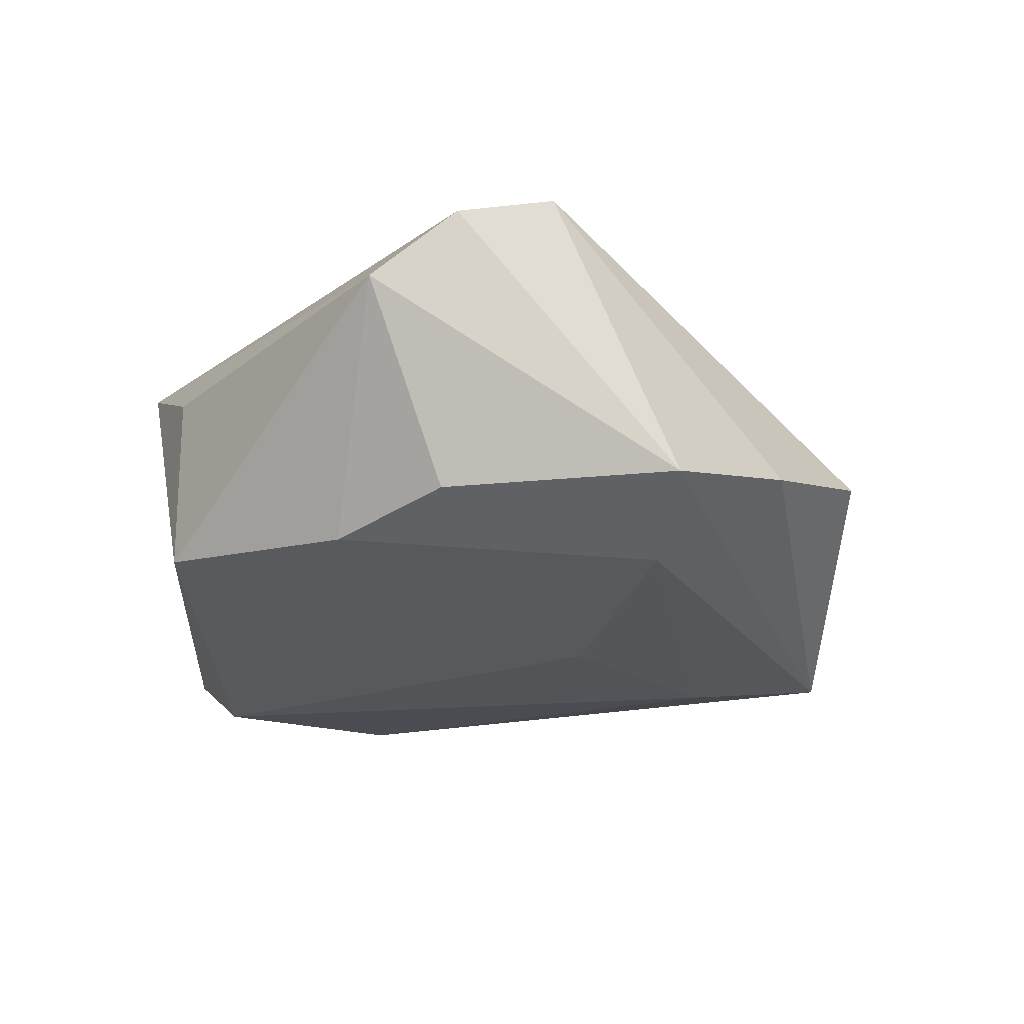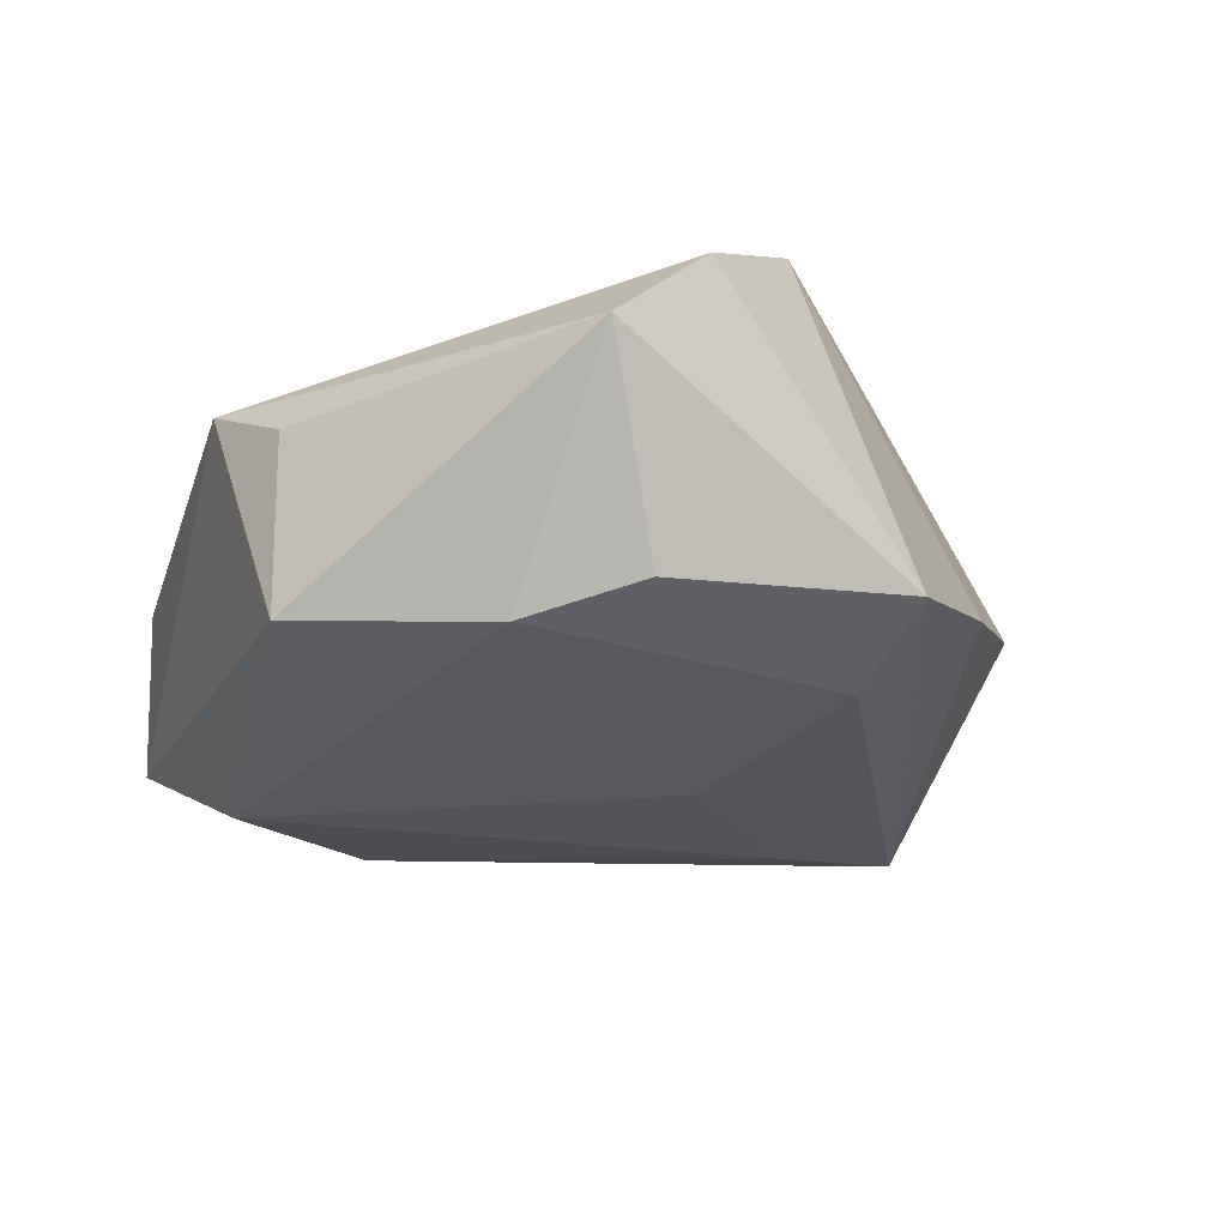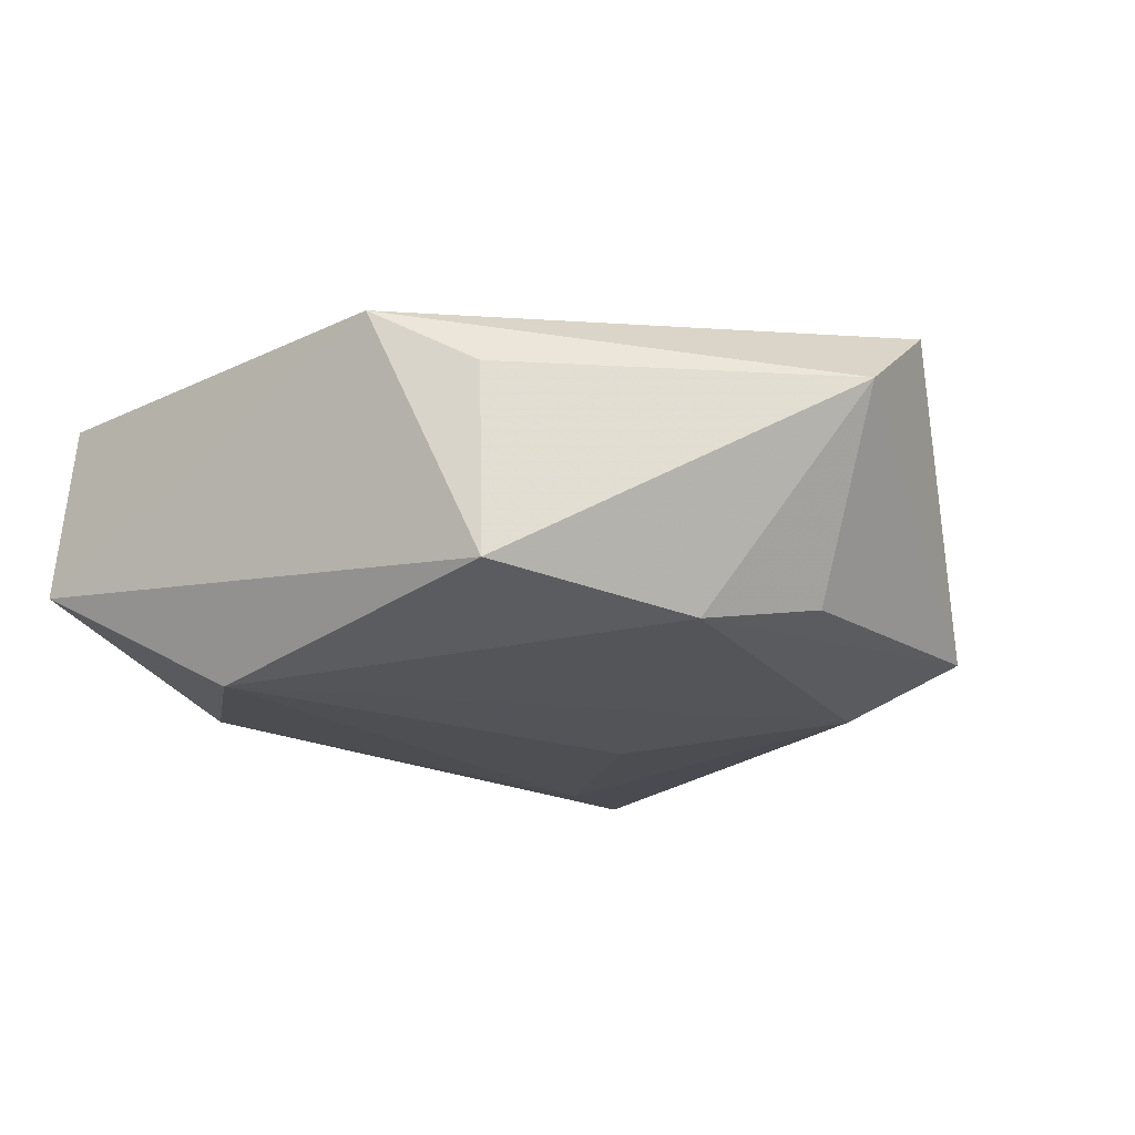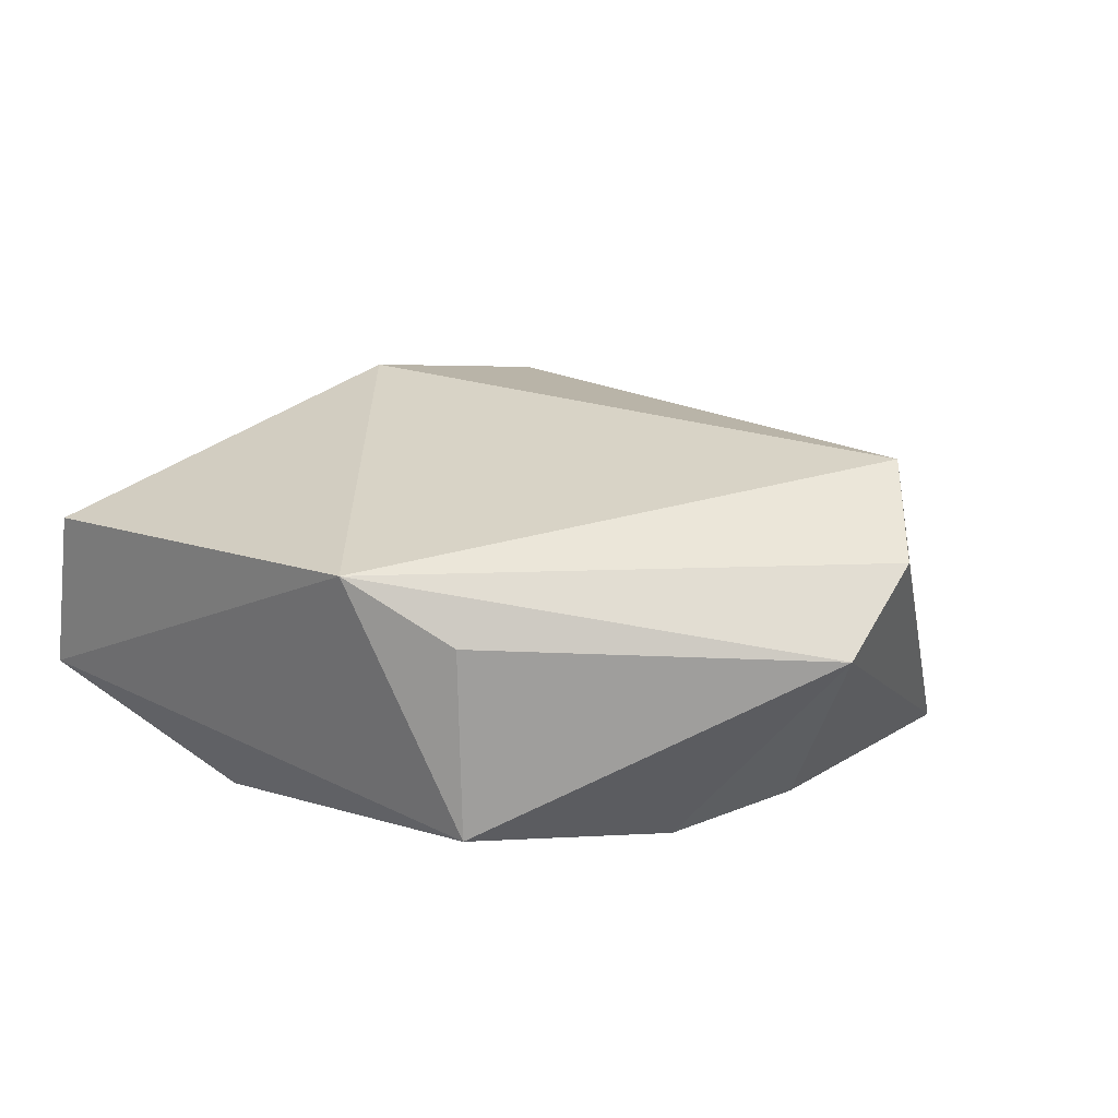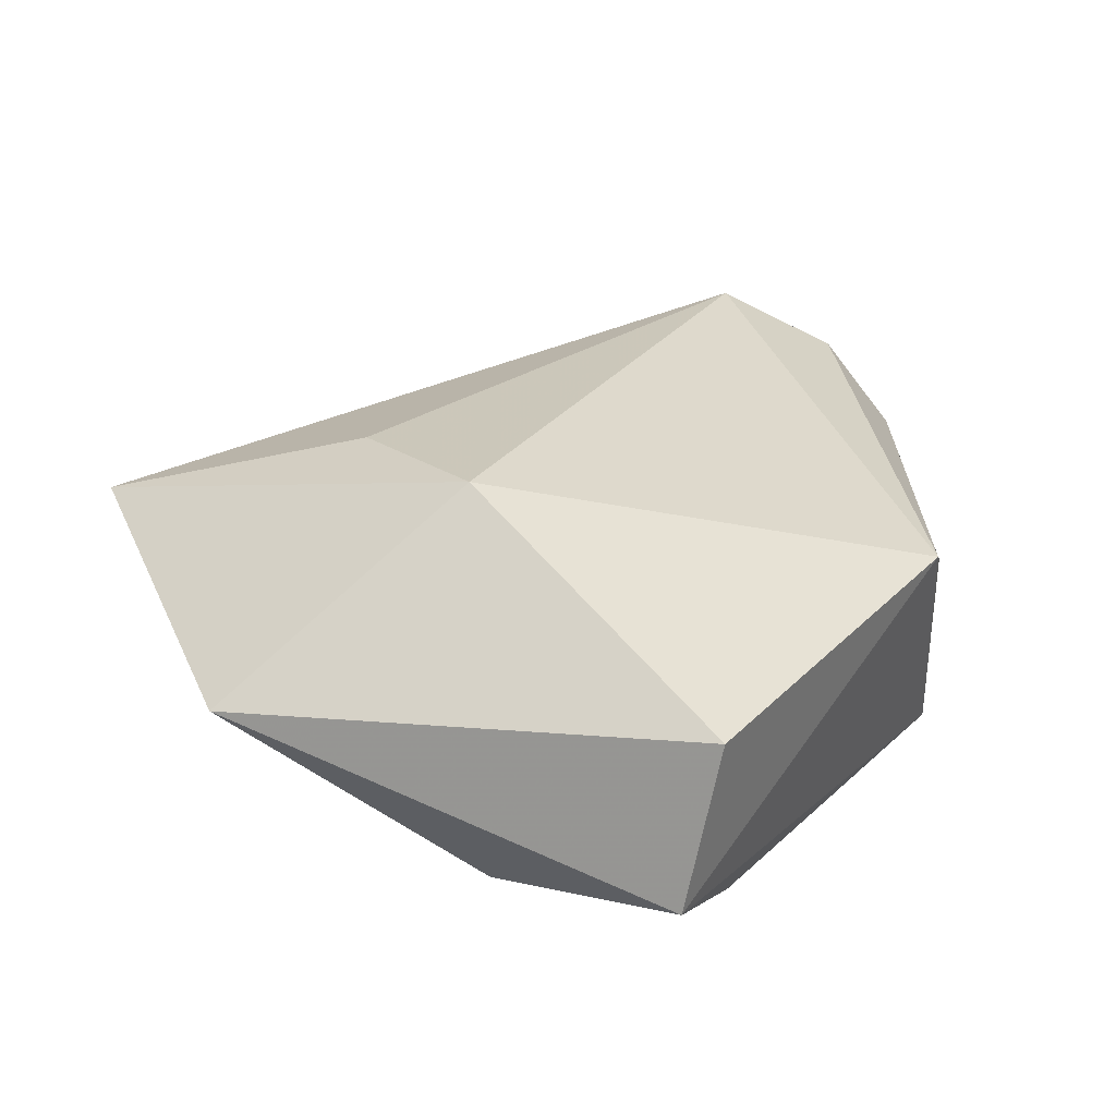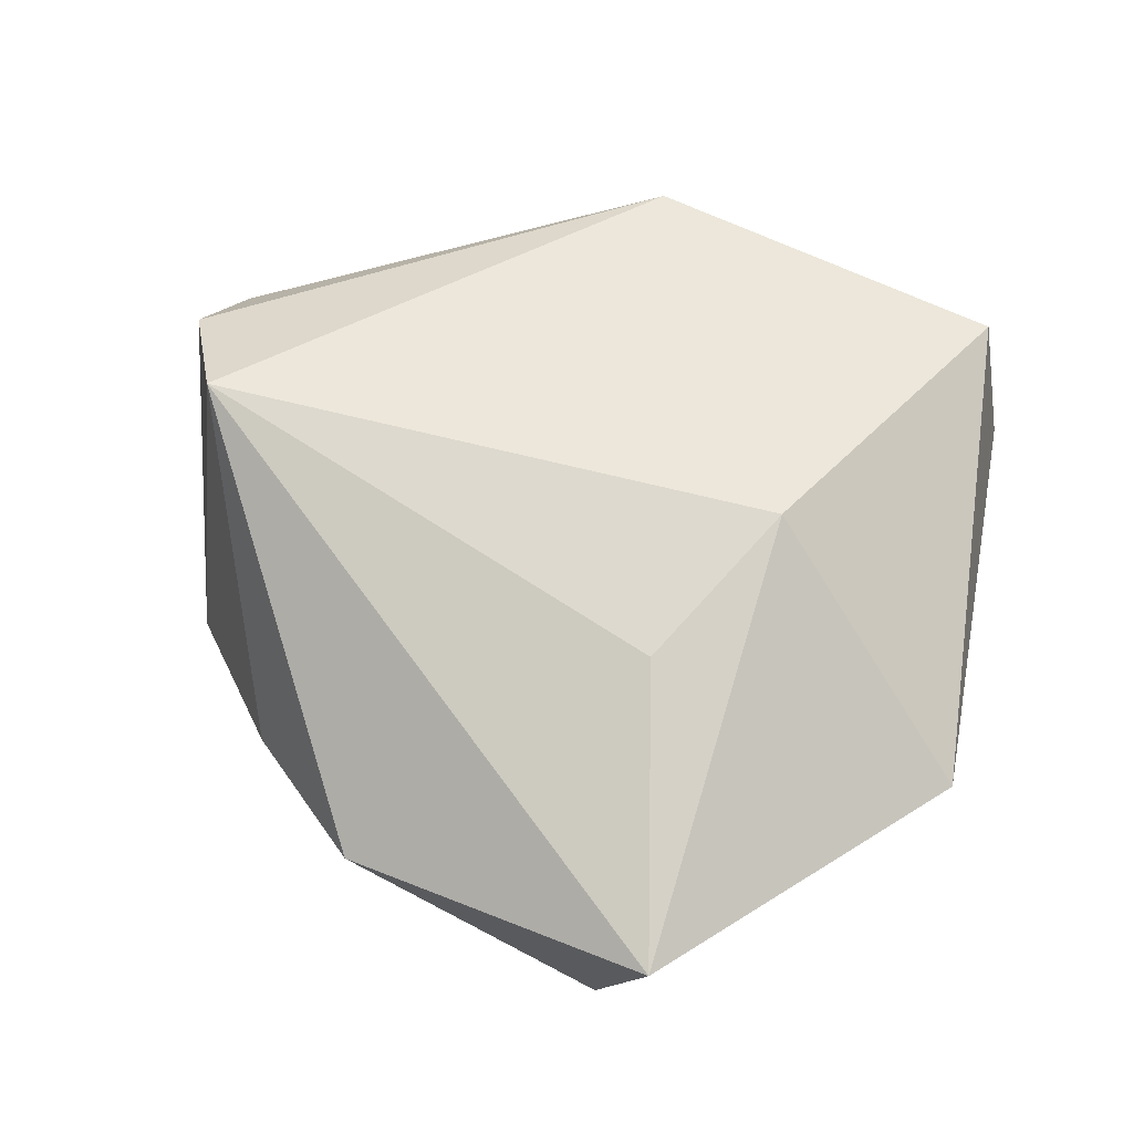
<metadata>
{"format":"obj","ext":"obj","renderer":"f3d","projection":"perspective","resolution":1024,"background":"white","views":[{"elev":-27.1,"azim":-94.8,"up":"+Z"},{"elev":-27.6,"azim":-111.9,"up":"+Z"},{"elev":-22.1,"azim":-148.2,"up":"+Z"},{"elev":18.3,"azim":-146.2,"up":"+Z"},{"elev":28.8,"azim":122.1,"up":"+Z"},{"elev":62.5,"azim":20.1,"up":"+Z"}]}
</metadata>
<code>
v -0.04417 -0.004606 0.01998
v 0.03655 -0.01093 -0.009227
v 0.0361 0.01194 -0.01518
v -0.0501 0.01624 0.004768
v -0.03098 0.01855 -0.0179
v -0.0123 -0.04523 0.0007633
v 0.02154 0.0002433 0.02244
v 0.01916 0.03149 -0.01971
v -0.04306 -0.01827 -0.01399
v -0.01725 0.03808 0.006093
v -0.02859 -0.0327 -0.006872
v -0.02993 -0.01744 -0.0185
v 0.04779 -0.01511 0.00283
v 0.01346 -0.01921 0.01934
v 0.0357 0.039 0.01091
v 0.02395 -0.04908 0.009471
v 0.03996 0.03718 -0.007412
v -0.03908 0.007531 -0.01507
v -0.01744 0.03766 -0.01501
v 0.01698 -0.04529 -0.01451
v -0.006029 0.04236 0.0129
v -0.05139 0.006819 0.01285
v 0.01295 -0.02892 -0.01746
v -0.003884 -0.01166 -0.01938
f 13 15 7
f 15 21 7
f 7 21 1
f 17 15 13
f 17 21 15
f 1 21 22
f 1 6 16
f 6 20 16
f 13 7 16
f 16 20 13
f 19 17 8
f 21 17 19
f 11 20 6
f 11 6 1
f 13 20 2
f 14 7 1
f 1 16 14
f 14 16 7
f 4 22 21
f 20 12 23
f 8 12 5
f 18 4 5
f 5 4 19
f 5 19 8
f 20 11 9
f 9 12 20
f 1 22 9
f 9 11 1
f 9 4 18
f 22 4 9
f 18 5 9
f 9 5 12
f 21 19 10
f 10 4 21
f 19 4 10
f 24 12 8
f 8 23 24
f 24 23 12
f 3 2 20
f 20 23 3
f 3 23 8
f 8 17 3
f 3 17 13
f 13 2 3

</code>
